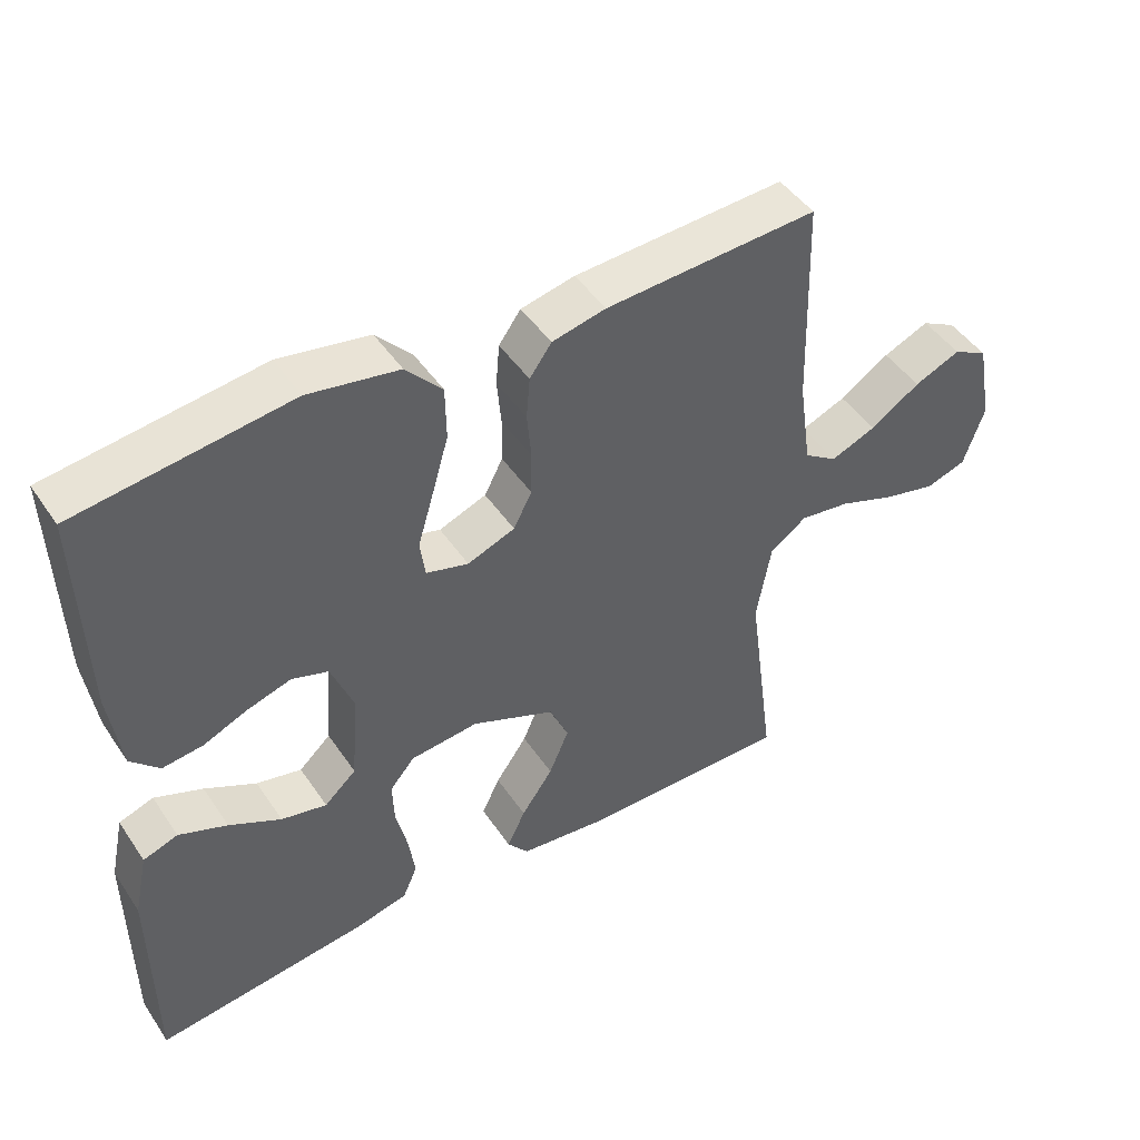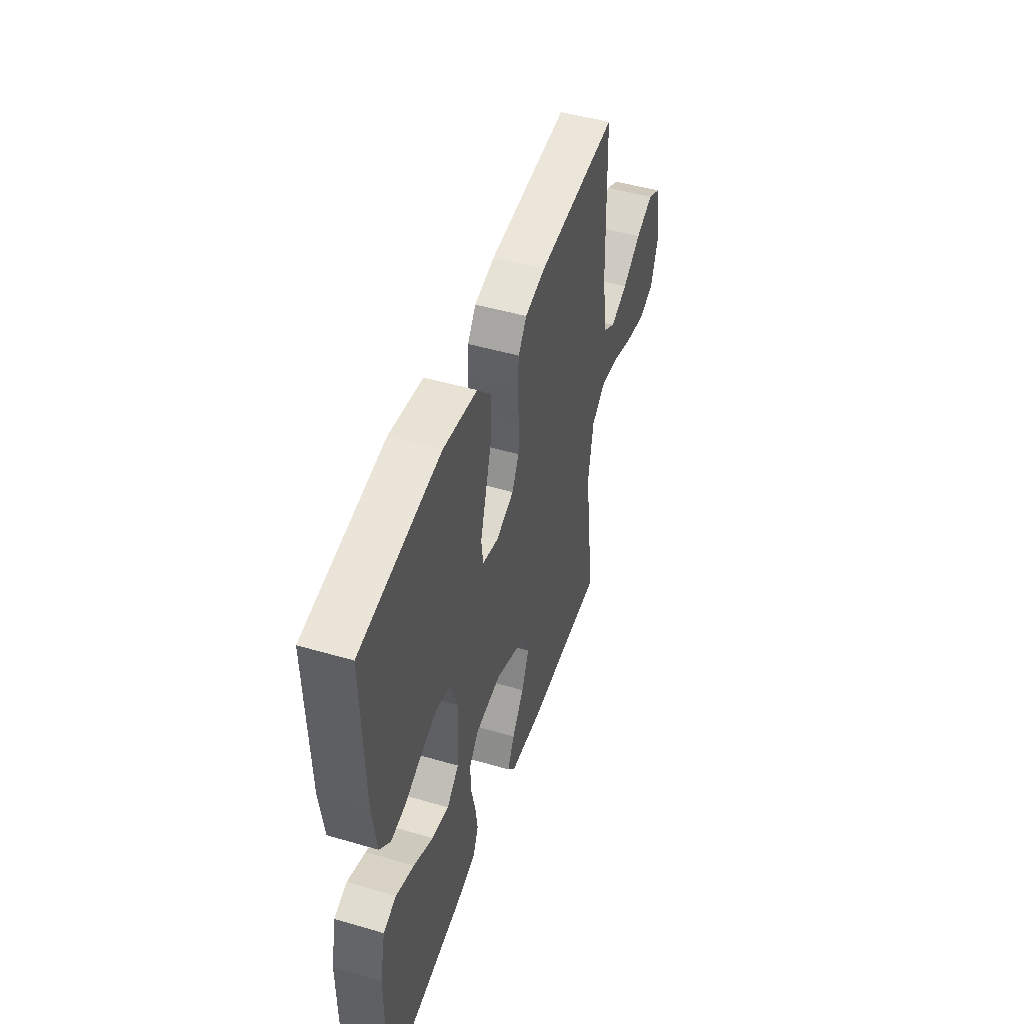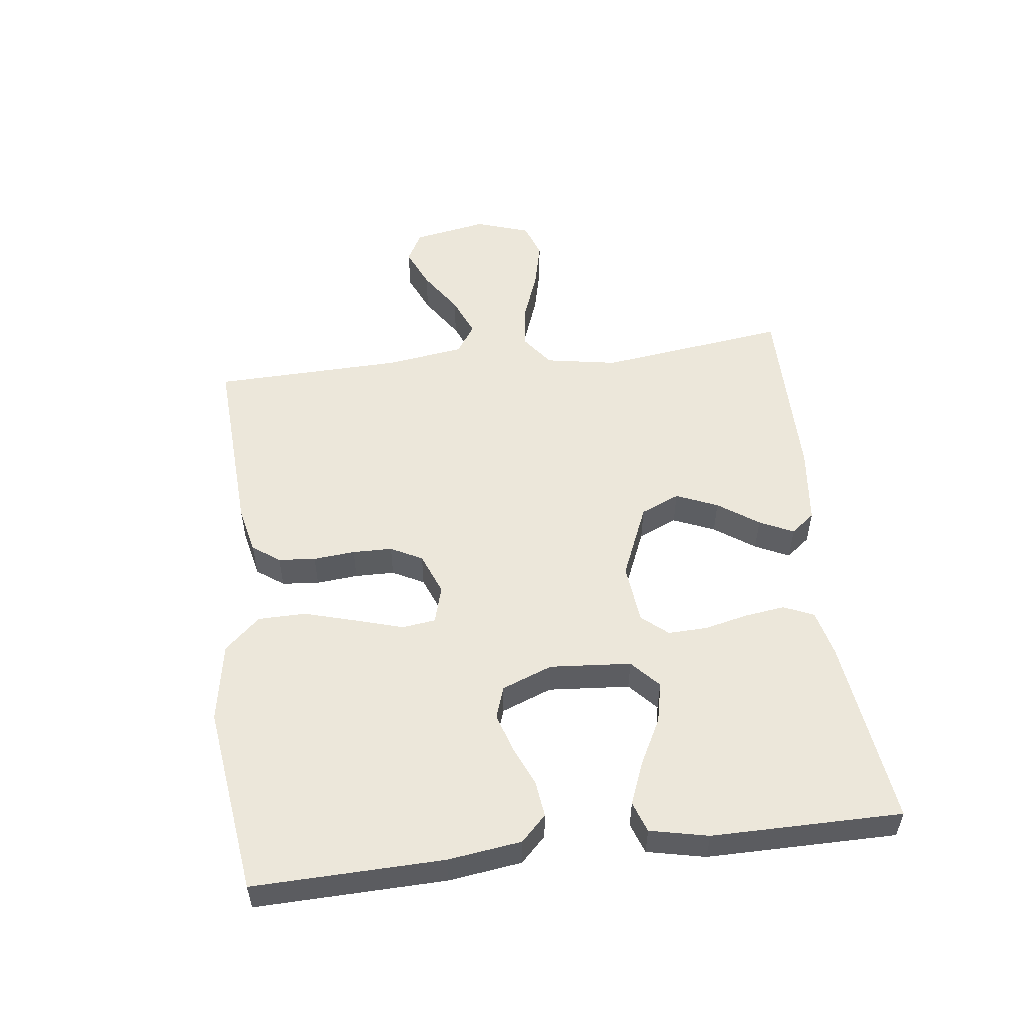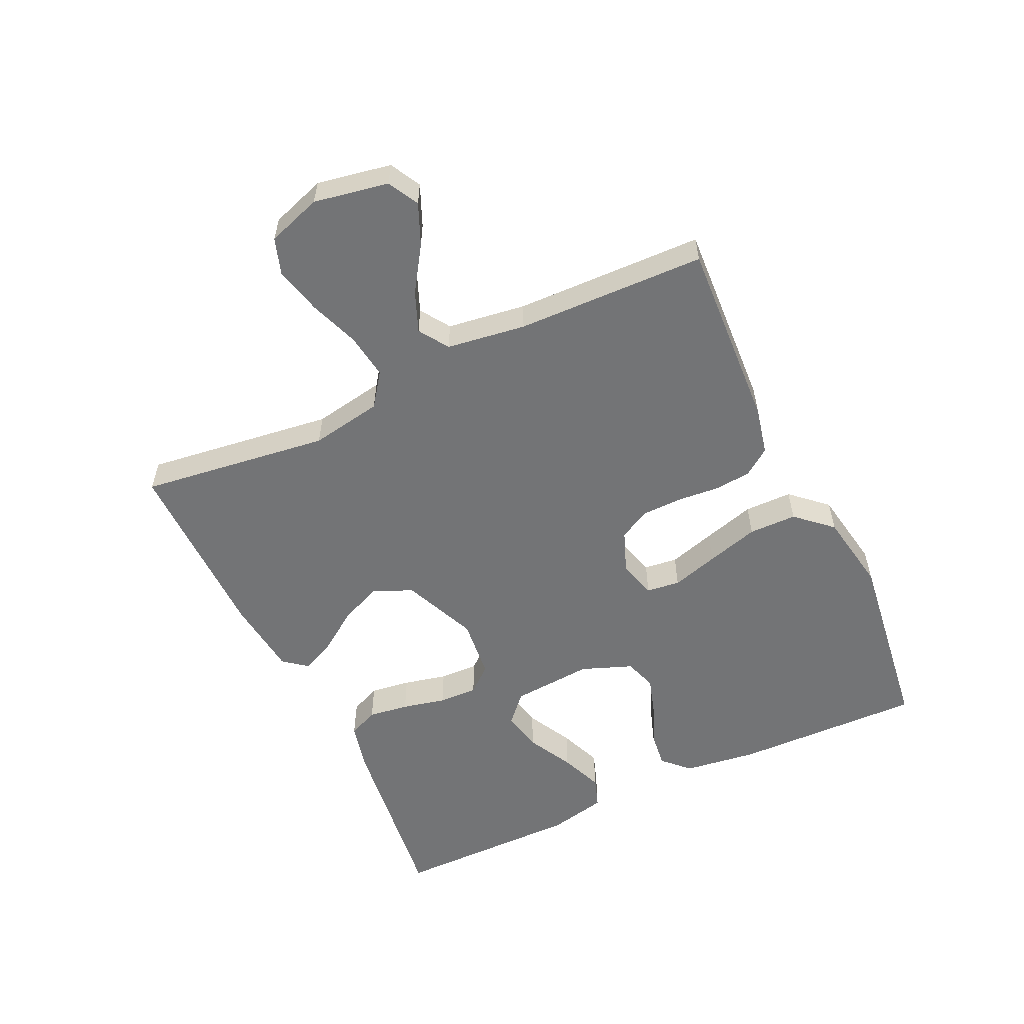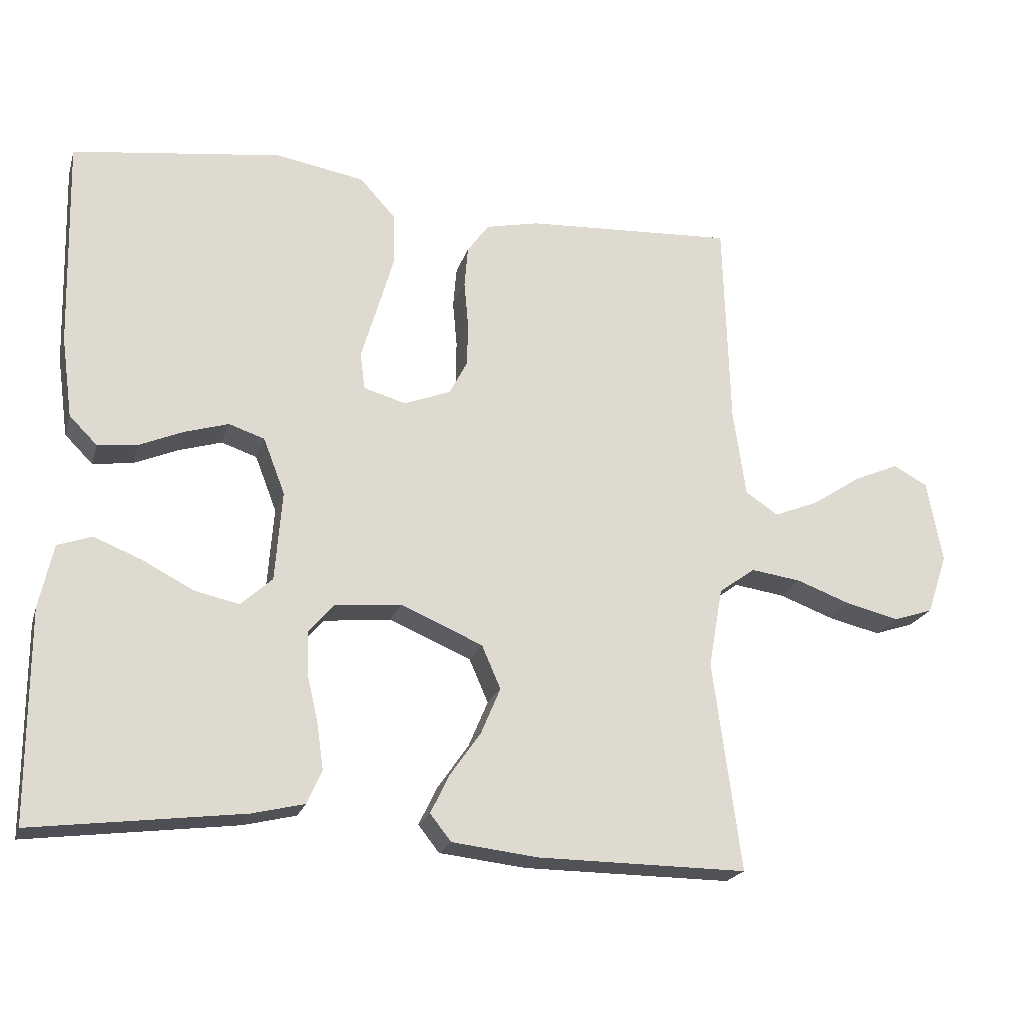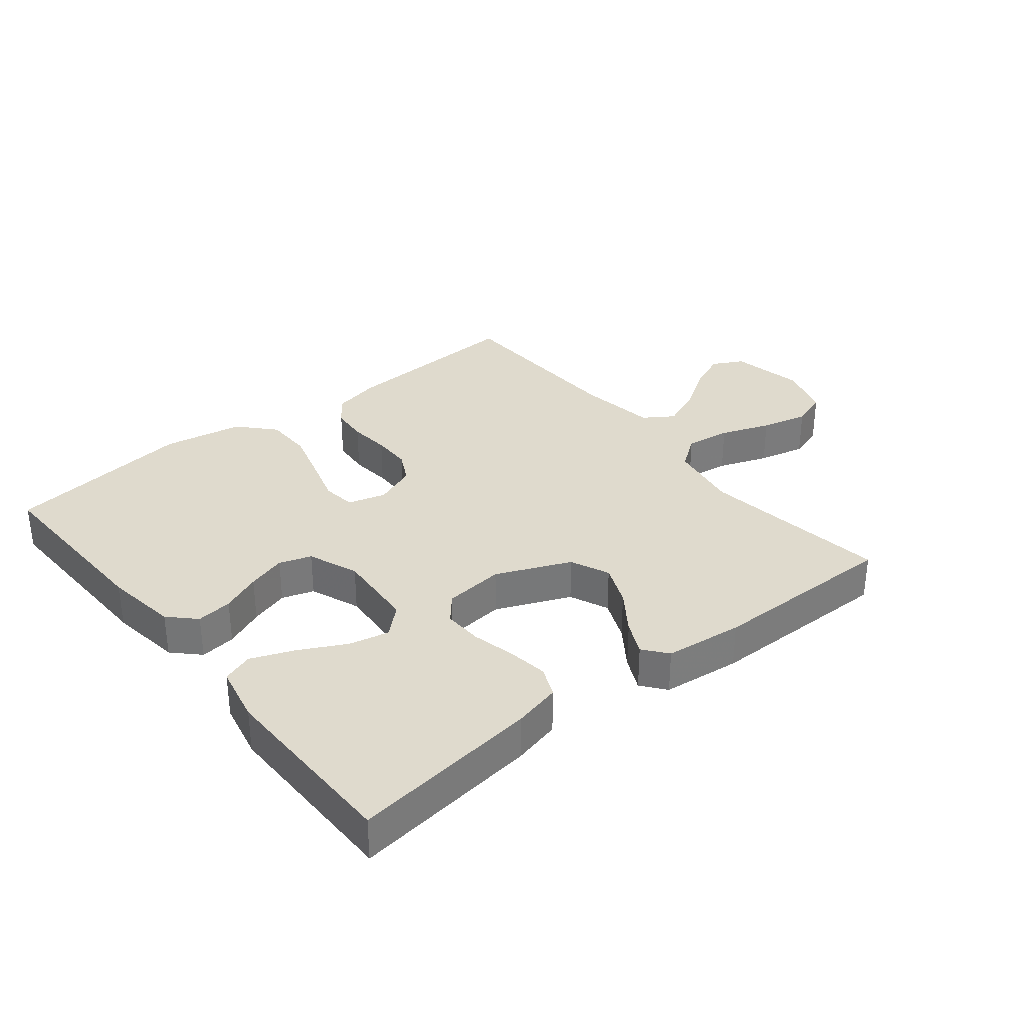
<metadata>
{"format":"obj","ext":"obj","renderer":"f3d","projection":"perspective","resolution":1024,"background":"white","views":[{"elev":46.5,"azim":147.7,"up":"+Z"},{"elev":48.3,"azim":108.1,"up":"+Z"},{"elev":53.0,"azim":83.0,"up":"+Y"},{"elev":-56.1,"azim":-64.7,"up":"+Y"},{"elev":-21.1,"azim":164.6,"up":"+Z"},{"elev":32.8,"azim":141.1,"up":"+Y"}]}
</metadata>
<code>
v 0.5 0.07 0.5
v 0.492 0.07 0.2
v 0.476 0.07 0.084
v 0.436 0.07 0.044
v 0.379 0.07 0.051
v 0.316 0.07 0.078
v 0.254 0.07 0.097
v 0.203 0.07 0.08
v 0.172 0.07 0
v 0.182 0.07 -0.129
v 0.227 0.07 -0.17
v 0.291 0.07 -0.156
v 0.364 0.07 -0.118
v 0.432 0.07 -0.091
v 0.481 0.07 -0.108
v 0.501 0.07 -0.2
v 0.5 0.07 -0.5
v 0.2 0.07 -0.462
v 0.125 0.07 -0.444
v 0.104 0.07 -0.396
v 0.113 0.07 -0.332
v 0.129 0.07 -0.263
v 0.131 0.07 -0.201
v 0.096 0.07 -0.16
v 0 0.07 -0.15
v -0.118 0.07 -0.2
v -0.145 0.07 -0.262
v -0.117 0.07 -0.328
v -0.072 0.07 -0.392
v -0.046 0.07 -0.446
v -0.076 0.07 -0.484
v -0.2 0.07 -0.498
v -0.5 0.07 -0.5
v -0.46 0.07 -0.2
v -0.48 0.07 -0.086
v -0.532 0.07 -0.048
v -0.604 0.07 -0.058
v -0.683 0.07 -0.087
v -0.758 0.07 -0.105
v -0.815 0.07 -0.086
v -0.844 0.07 0
v -0.822 0.07 0.118
v -0.773 0.07 0.144
v -0.708 0.07 0.116
v -0.638 0.07 0.07
v -0.574 0.07 0.044
v -0.527 0.07 0.075
v -0.509 0.07 0.2
v -0.5 0.07 0.5
v -0.2 0.07 0.483
v -0.124 0.07 0.466
v -0.093 0.07 0.423
v -0.088 0.07 0.364
v -0.094 0.07 0.298
v -0.093 0.07 0.235
v -0.067 0.07 0.185
v 0 0.07 0.159
v 0.06 0.07 0.176
v 0.067 0.07 0.229
v 0.045 0.07 0.303
v 0.021 0.07 0.386
v 0.022 0.07 0.462
v 0.073 0.07 0.518
v 0.2 0.07 0.54
v 0.5 0 0.5
v 0.492 0 0.2
v 0.476 0 0.084
v 0.436 0 0.044
v 0.379 0 0.051
v 0.316 0 0.078
v 0.254 0 0.097
v 0.203 0 0.08
v 0.172 0 0
v 0.182 0 -0.129
v 0.227 0 -0.17
v 0.291 0 -0.156
v 0.364 0 -0.118
v 0.432 0 -0.091
v 0.481 0 -0.108
v 0.501 0 -0.2
v 0.5 0 -0.5
v 0.2 0 -0.462
v 0.125 0 -0.444
v 0.104 0 -0.396
v 0.113 0 -0.332
v 0.129 0 -0.263
v 0.131 0 -0.201
v 0.096 0 -0.16
v 0 0 -0.15
v -0.118 0 -0.2
v -0.145 0 -0.262
v -0.117 0 -0.328
v -0.072 0 -0.392
v -0.046 0 -0.446
v -0.076 0 -0.484
v -0.2 0 -0.498
v -0.5 0 -0.5
v -0.46 0 -0.2
v -0.48 0 -0.086
v -0.532 0 -0.048
v -0.604 0 -0.058
v -0.683 0 -0.087
v -0.758 0 -0.105
v -0.815 0 -0.086
v -0.844 0 0
v -0.822 0 0.118
v -0.773 0 0.144
v -0.708 0 0.116
v -0.638 0 0.07
v -0.574 0 0.044
v -0.527 0 0.075
v -0.509 0 0.2
v -0.5 0 0.5
v -0.2 0 0.483
v -0.124 0 0.466
v -0.093 0 0.423
v -0.088 0 0.364
v -0.094 0 0.298
v -0.093 0 0.235
v -0.067 0 0.185
v 0 0 0.159
v 0.06 0 0.176
v 0.067 0 0.229
v 0.045 0 0.303
v 0.021 0 0.386
v 0.022 0 0.462
v 0.073 0 0.518
v 0.2 0 0.54
f 4 5 6
f 3 4 6
f 2 3 6
f 1 2 6
f 64 1 6
f 63 64 6
f 62 63 6
f 61 62 6
f 60 61 6
f 59 60 6
f 58 59 6 7
f 57 58 7 8
f 56 57 8 9
f 52 53 54
f 51 52 54
f 50 51 54
f 49 50 54
f 48 49 54
f 47 48 54 55
f 46 47 55 56
f 43 44 45
f 42 43 45
f 41 42 45
f 40 41 45
f 39 40 45
f 38 39 45
f 37 38 45
f 36 37 45 46
f 56 9 10
f 46 56 10
f 36 46 10
f 35 36 10
f 32 33 34
f 31 32 34
f 30 31 34
f 29 30 34
f 28 29 34
f 27 28 34 35
f 20 21 22
f 19 20 22
f 18 19 22
f 17 18 22
f 16 17 22
f 15 16 22
f 14 15 22
f 13 14 22
f 12 13 22
f 11 12 22 23
f 10 11 23 24
f 26 27 35
f 25 26 35
f 10 24 25 35
f 70 69 68
f 70 68 67
f 70 67 66
f 70 66 65
f 70 65 128
f 70 128 127
f 70 127 126
f 70 126 125
f 70 125 124
f 70 124 123
f 71 70 123 122
f 72 71 122 121
f 73 72 121 120
f 118 117 116
f 118 116 115
f 118 115 114
f 118 114 113
f 118 113 112
f 119 118 112 111
f 120 119 111 110
f 109 108 107
f 109 107 106
f 109 106 105
f 109 105 104
f 109 104 103
f 109 103 102
f 109 102 101
f 110 109 101 100
f 74 73 120
f 74 120 110
f 74 110 100
f 74 100 99
f 98 97 96
f 98 96 95
f 98 95 94
f 98 94 93
f 98 93 92
f 99 98 92 91
f 86 85 84
f 86 84 83
f 86 83 82
f 86 82 81
f 86 81 80
f 86 80 79
f 86 79 78
f 86 78 77
f 86 77 76
f 87 86 76 75
f 88 87 75 74
f 99 91 90
f 99 90 89
f 99 89 88 74
f 1 65 66 2
f 2 66 67 3
f 3 67 68 4
f 4 68 69 5
f 5 69 70 6
f 6 70 71 7
f 7 71 72 8
f 8 72 73 9
f 9 73 74 10
f 10 74 75 11
f 11 75 76 12
f 12 76 77 13
f 13 77 78 14
f 14 78 79 15
f 15 79 80 16
f 16 80 81 17
f 17 81 82 18
f 18 82 83 19
f 19 83 84 20
f 20 84 85 21
f 21 85 86 22
f 22 86 87 23
f 23 87 88 24
f 24 88 89 25
f 25 89 90 26
f 26 90 91 27
f 27 91 92 28
f 28 92 93 29
f 29 93 94 30
f 30 94 95 31
f 31 95 96 32
f 32 96 97 33
f 33 97 98 34
f 34 98 99 35
f 35 99 100 36
f 36 100 101 37
f 37 101 102 38
f 38 102 103 39
f 39 103 104 40
f 40 104 105 41
f 41 105 106 42
f 42 106 107 43
f 43 107 108 44
f 44 108 109 45
f 45 109 110 46
f 46 110 111 47
f 47 111 112 48
f 48 112 113 49
f 49 113 114 50
f 50 114 115 51
f 51 115 116 52
f 52 116 117 53
f 53 117 118 54
f 54 118 119 55
f 55 119 120 56
f 56 120 121 57
f 57 121 122 58
f 58 122 123 59
f 59 123 124 60
f 60 124 125 61
f 61 125 126 62
f 62 126 127 63
f 63 127 128 64
f 64 128 65 1

</code>
